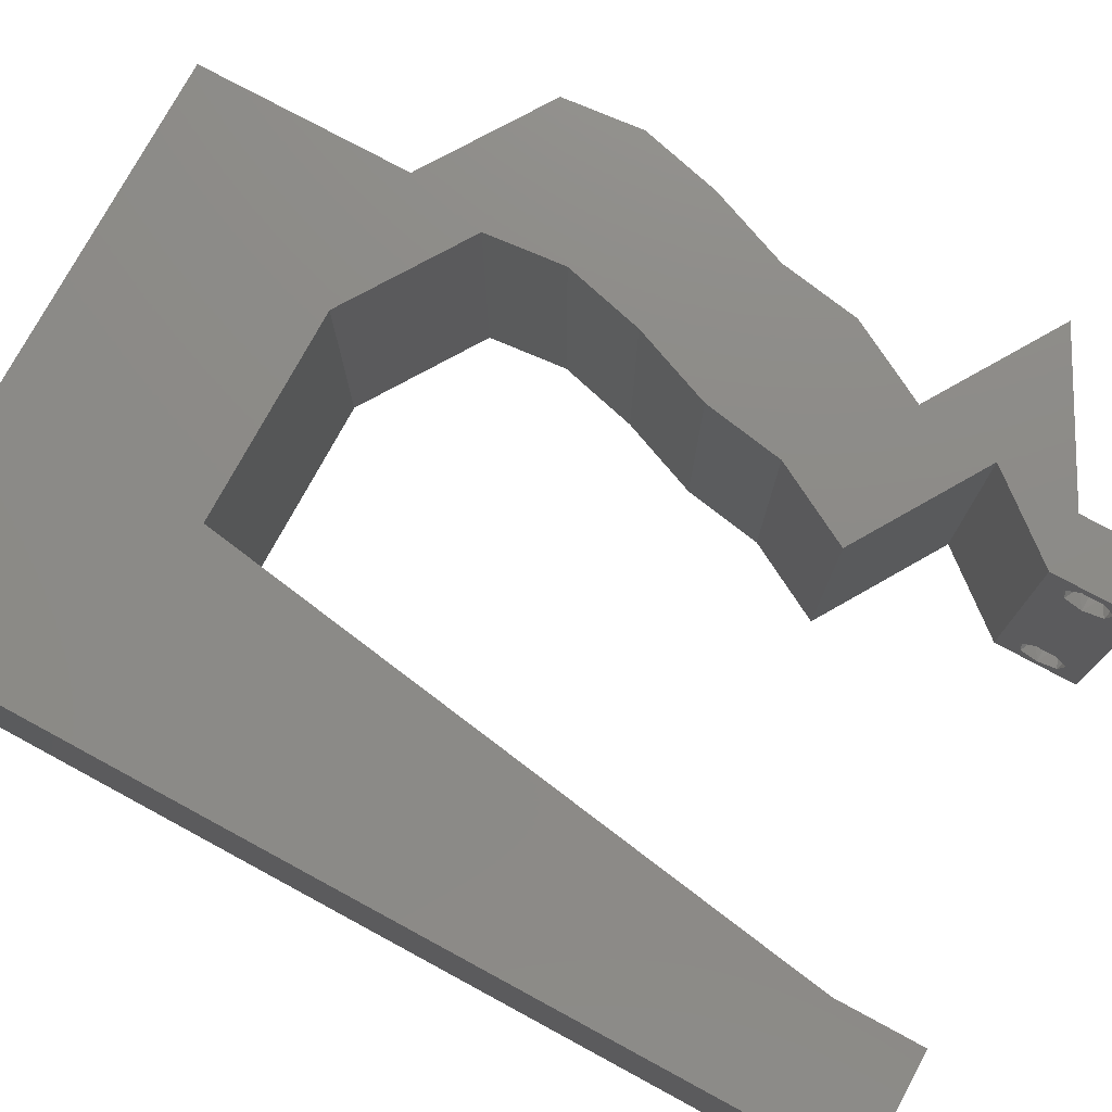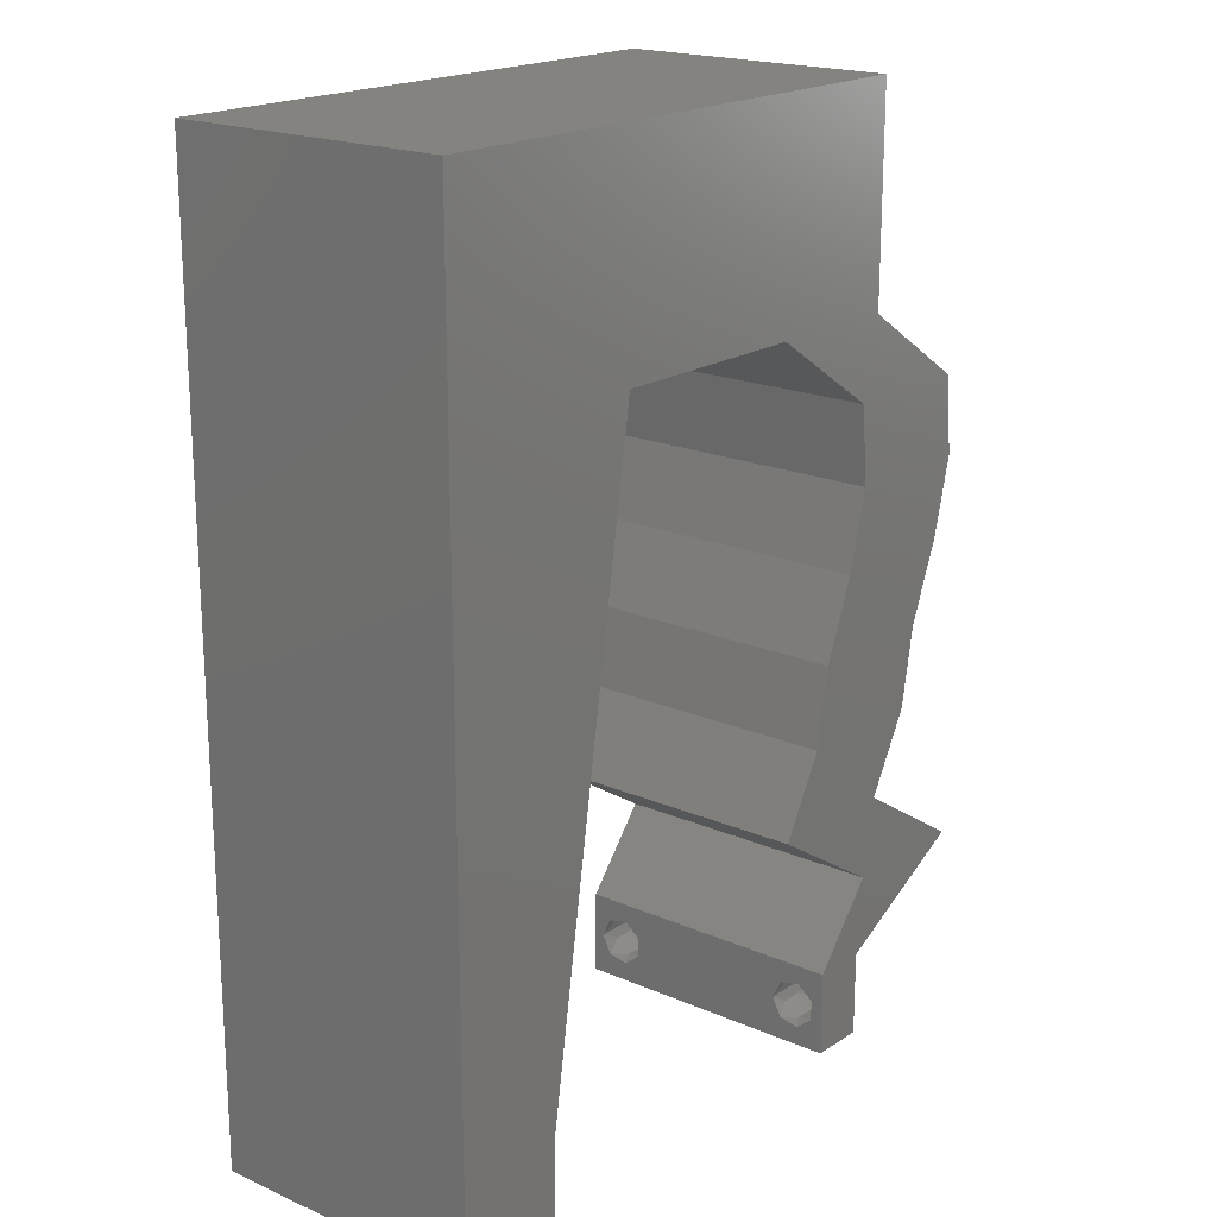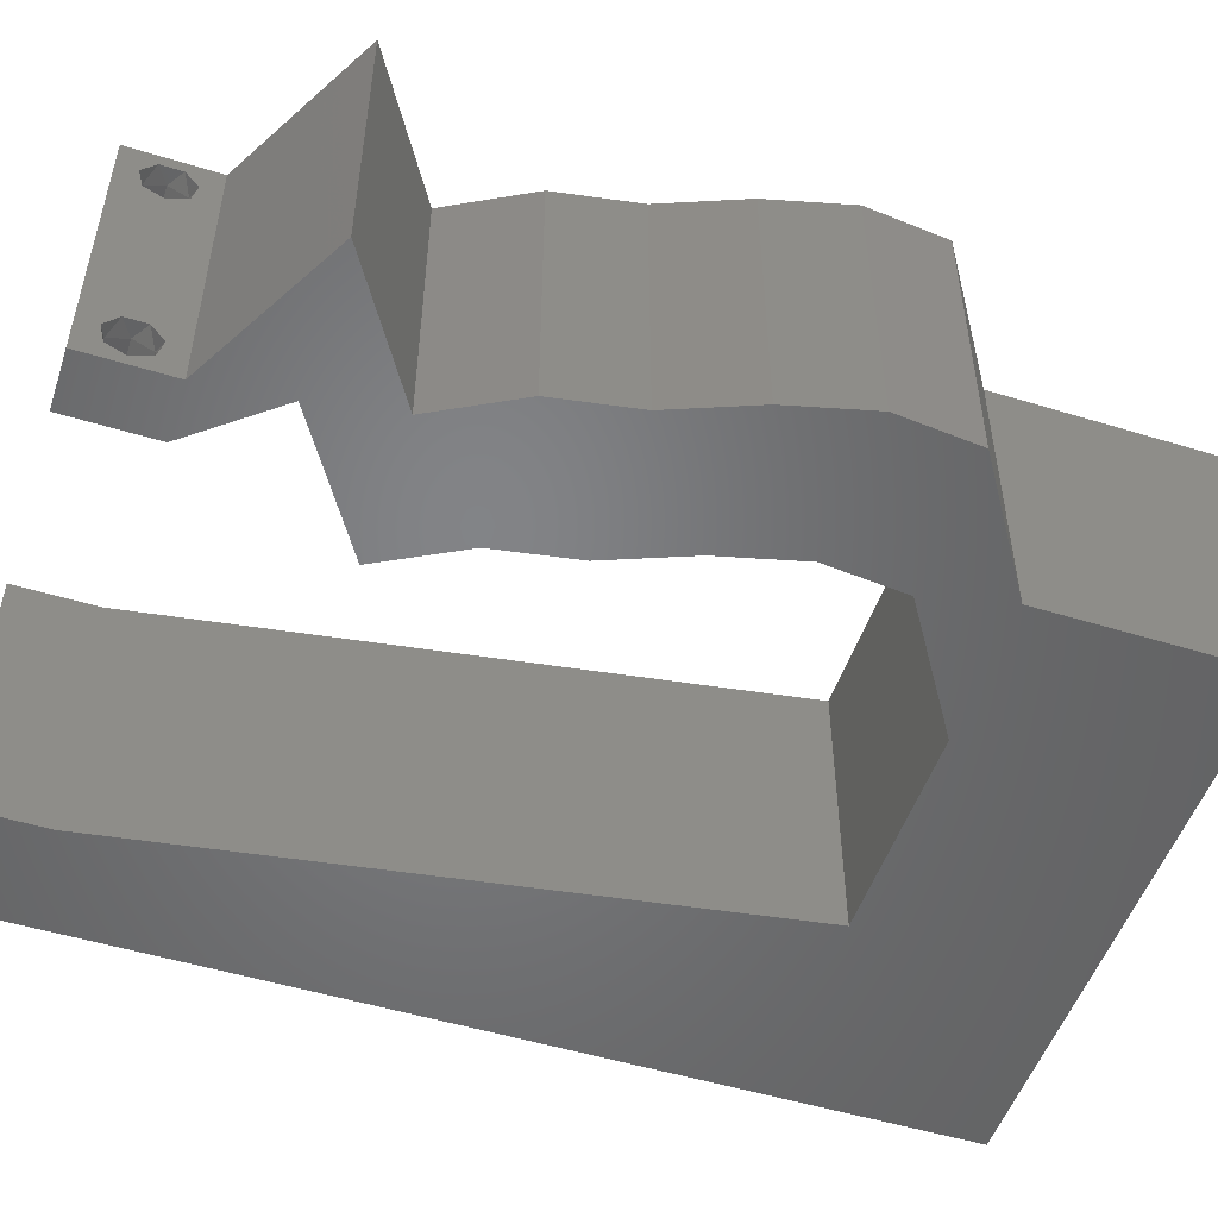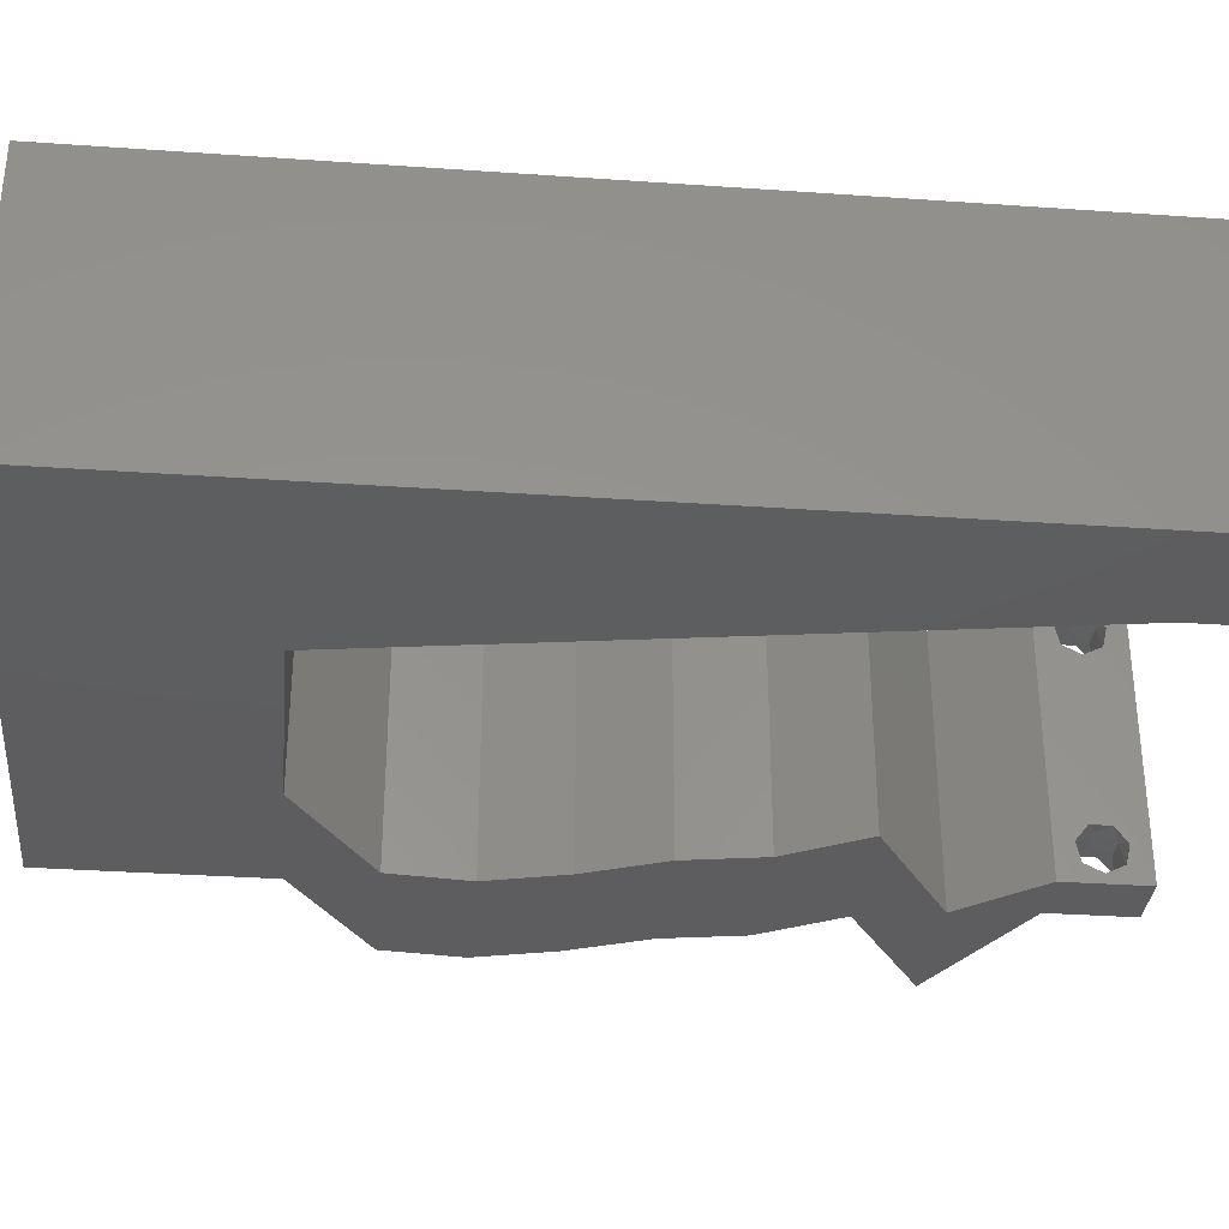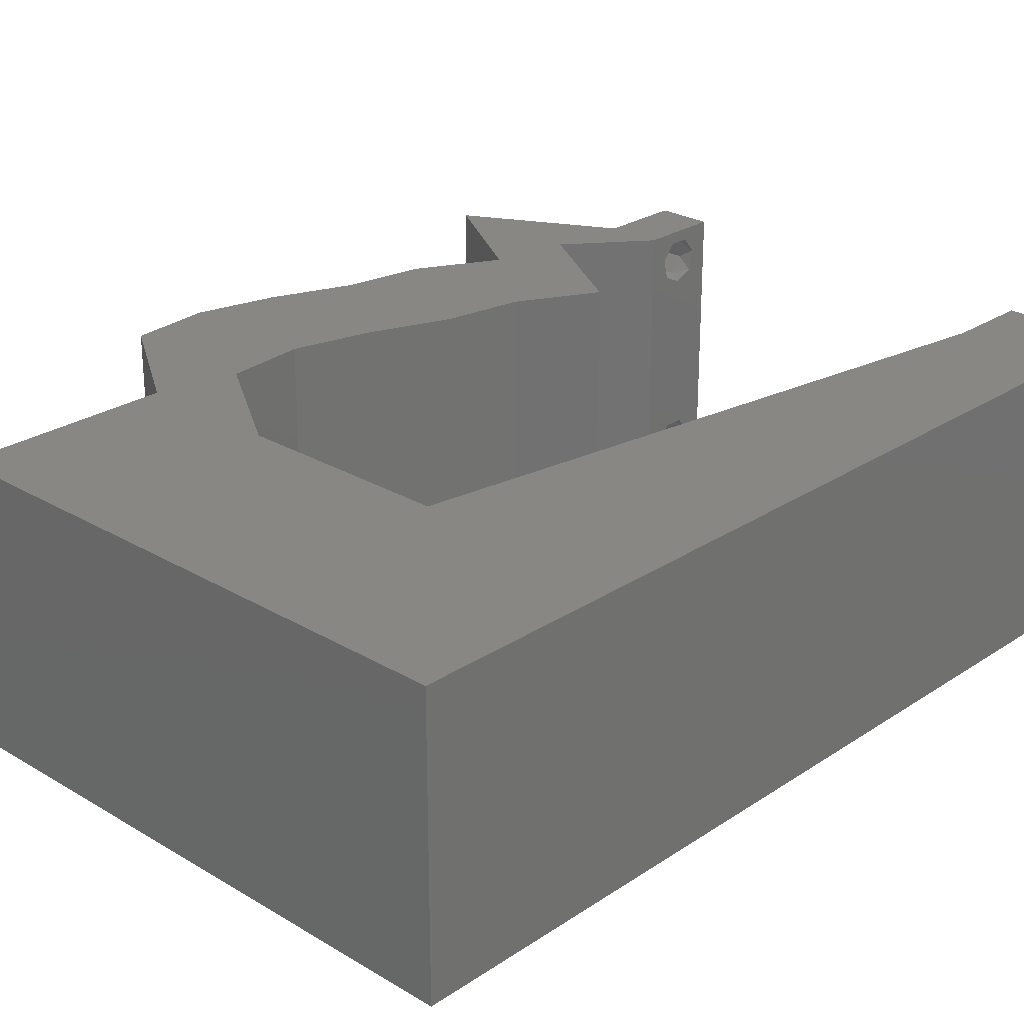
<metadata>
{"format":"stl","ext":"stl","renderer":"f3d","projection":"perspective","resolution":1024,"background":"white","views":[{"elev":76.2,"azim":-61.6,"up":"+Z"},{"elev":19.1,"azim":-50.6,"up":"+Y"},{"elev":-51.4,"azim":71.6,"up":"+Z"},{"elev":-33.1,"azim":-95.5,"up":"+Z"},{"elev":25.6,"azim":-136.5,"up":"+Z"}]}
</metadata>
<code>
# stl→obj: 254 verts, 512 faces
v 0.04 0 0.01
v 0.04 -0.006 0.01
v 0.04 -0.003738 0.003932
v 0.04 -0.003 0.0159
v 0.04 -0.004657 0.002778
v 0.04 -0.006 0
v 0.04 -0.004329 0.00134
v 0.04 -0.001671 0.00134
v 0.04 0 0
v 0.04 -0.001343 0.002778
v 0.04 -0.003 0.0007
v 0.04 -0.002262 0.01913
v 0.04 -0.001343 0.01798
v 0.04 0 0.02
v 0.04 -0.004657 0.01798
v 0.04 -0.003738 0.01913
v 0.04 -0.006 0.02
v 0.04 -0.004329 0.01654
v 0.04 -0.001671 0.01654
v 0.04 -0.002262 0.003932
v 0.036 -0.006 0.01
v 0.036 0 0.01
v 0.036 -0.003738 0.003932
v 0.036 -0.003 0.0159
v 0.036 -0.004329 0.00134
v 0.036 -0.006 0
v 0.036 -0.004657 0.002778
v 0.036 -0.001343 0.002778
v 0.036 0 0
v 0.036 -0.001671 0.00134
v 0.036 -0.003 0.0007
v 0.036 0 0.02
v 0.036 -0.001343 0.01798
v 0.036 -0.002262 0.01913
v 0.036 -0.003738 0.01913
v 0.036 -0.004657 0.01798
v 0.036 -0.006 0.02
v 0.036 -0.004329 0.01654
v 0.036 -0.001671 0.01654
v 0.036 -0.002262 0.003932
v 0.04152 0.01125 0.02
v 0.03985 0.01801 0.02
v 0.0376 0.0126 0.02
v 0.038 -0.003 0.02
v 0.04053 0.005625 0.02
v 0.04459 0.01688 0.02
v 0.008 0 0.02
v 0 0 0.02
v 0.004 -0.003 0.02
v 0 -0.006 0.02
v 0.008 -0.006 0.02
v 0.01 0.06 0.02
v 0 0.06 0.02
v 0.009138 0.05112 0.02
v 0.04555 0.0225 0.02
v 0.04301 0.02974 0.02
v 0.04035 0.02417 0.02
v 0.04779 0.02813 0.02
v 0 0.048 0.02
v 0.04922 0.03375 0.02
v 0.04342 0.03664 0.02
v 0.015 0.045 0.02
v 0.007562 0.0404 0.02
v 0.01875 0.0515 0.02
v 0.004437 0.005813 0.02
v 0.02 0.06 0.02
v 0.03459 0.01688 0.02
v 0.03 0.06 0.02
v 0.0272 0.05219 0.02
v 0.03869 0.03938 0.02
v 0.03922 0.03375 0.02
v 0.01325 0.03375 0.02
v 0.03 0.045 0.02
v 0.03427 0.04996 0.02
v 0.03414 0.0551 0.02
v 0.04 0.06 0.02
v 0.04869 0.03938 0.02
v 0.03779 0.02813 0.02
v 0 0.024 0.02
v 0 0.012 0.02
v 0.005396 0.01823 0.02
v 0.04 0.045 0.02
v 0.04 0.0525 0.02
v 0.03555 0.0225 0.02
v 0 0.036 0.02
v 0.0225 0.045 0.02
v 0.03152 0.01125 0.02
v 0.00975 0.01125 0.02
v 0.0115 0.0225 0.02
v 0.006505 0.02904 0.02
v 0.05053 0.005625 0.02
v 0 -0.006 0.01
v 0 -0.003 0.015
v 0 0 0.01
v 0 -0.006 0
v 0 -0.003 0.005
v 0 0 0
v 0.004 -0.006 0.015
v 0.008 -0.006 0.01
v 0.004 -0.006 0.005
v 0.008 -0.006 0
v 0 0.009 0.0114
v 0 0.06 0
v 0 0.051 0.0086
v 0 0.06 0.01
v 0 0.048 0
v 0 0.0415 0.009767
v 0 0.03 0.01
v 0 0.036 0
v 0 0.0185 0.01023
v 0 0.024 0
v 0 0.012 0
v 0 0.005337 0.005128
v 0 0.05466 0.01487
v 0.04152 0.01125 0
v 0.0376 0.0126 0
v 0.03985 0.01801 0
v 0.038 -0.003 0
v 0.04053 0.005625 0
v 0.04459 0.01688 0
v 0.008 0 0
v 0.004 -0.003 0
v 0.01 0.06 0
v 0.009138 0.05112 0
v 0.04555 0.0225 0
v 0.04035 0.02417 0
v 0.04301 0.02974 0
v 0.04779 0.02813 0
v 0.04922 0.03375 0
v 0.04342 0.03664 0
v 0.015 0.045 0
v 0.007562 0.0404 0
v 0.01875 0.0515 0
v 0.004437 0.005813 0
v 0.02 0.06 0
v 0.03459 0.01688 0
v 0.03 0.06 0
v 0.0272 0.05219 0
v 0.03869 0.03938 0
v 0.03922 0.03375 0
v 0.01325 0.03375 0
v 0.03427 0.04996 0
v 0.03 0.045 0
v 0.03414 0.0551 0
v 0.04 0.06 0
v 0.04869 0.03938 0
v 0.03779 0.02813 0
v 0.005396 0.01823 0
v 0.04 0.045 0
v 0.04 0.0525 0
v 0.03555 0.0225 0
v 0.0225 0.045 0
v 0.03152 0.01125 0
v 0.00975 0.01125 0
v 0.0115 0.0225 0
v 0.006505 0.02904 0
v 0.05053 0.005625 0
v 0.008 0 0.01
v 0.008 -0.003 0.015
v 0.008 -0.003 0.005
v 0.015 0.06 0.01134
v 0.025 0.06 0.008977
v 0.006575 0.06 0.007337
v 0.03344 0.06 0.01273
v 0.04 0.06 0.01
v 0.03407 0.06 0.005945
v 0.005798 0.06 0.01422
v 0.04 0.05261 0.007675
v 0.04 0.045 0.01
v 0.04 0.05541 0.01462
v 0.04 0.05025 0.01466
v 0.04435 0.04219 0.005
v 0.04435 0.04219 0.015
v 0.04869 0.03938 0.01
v 0.04896 0.03656 0.015
v 0.04922 0.03375 0.01
v 0.04896 0.03656 0.005
v 0.04851 0.03094 0.015
v 0.04779 0.02813 0.01
v 0.04851 0.03094 0.005
v 0.04667 0.02531 0.015
v 0.04555 0.0225 0.01
v 0.04667 0.02531 0.005
v 0.04507 0.01969 0.015
v 0.04459 0.01688 0.01
v 0.04507 0.01969 0.005
v 0.04306 0.01406 0.015
v 0.04152 0.01125 0.01
v 0.04306 0.01406 0.005
v 0.04603 0.008437 0.005494
v 0.04603 0.008437 0.01448
v 0.05053 0.005625 0.01
v 0.04527 0.002812 0.00602
v 0.04527 0.002812 0.01408
v 0.03827 0.002812 0.015
v 0.04053 0.005625 0.01
v 0.03827 0.002812 0.005
v 0.03603 0.008437 0.005494
v 0.03603 0.008437 0.01448
v 0.03152 0.01125 0.01
v 0.03306 0.01406 0.015
v 0.03459 0.01688 0.01
v 0.03306 0.01406 0.005
v 0.03507 0.01969 0.015
v 0.03555 0.0225 0.01
v 0.03507 0.01969 0.005
v 0.03667 0.02531 0.015
v 0.03779 0.02813 0.01
v 0.03667 0.02531 0.005
v 0.03851 0.03094 0.015
v 0.03922 0.03375 0.01
v 0.03851 0.03094 0.005
v 0.03896 0.03656 0.015
v 0.03869 0.03938 0.01
v 0.03896 0.03656 0.005
v 0.03435 0.04219 0.005
v 0.03435 0.04219 0.015
v 0.03 0.045 0.01
v 0.02261 0.045 0.007675
v 0.015 0.045 0.01
v 0.02541 0.045 0.01462
v 0.02025 0.045 0.01466
v 0.009315 0.008452 0.01174
v 0.01369 0.03655 0.008258
v 0.0123 0.02765 0.009687
v 0.01069 0.01727 0.01024
v 0.0385 -0.002262 0.01607
v 0.03873 -0.003738 0.01607
v 0.03726 -0.003758 0.01608
v 0.03712 -0.002262 0.01607
v 0.03873 -0.001671 0.01866
v 0.03727 -0.001343 0.01722
v 0.03875 -0.001343 0.01722
v 0.03727 -0.003 0.0193
v 0.03875 -0.003 0.0193
v 0.03873 -0.004329 0.01866
v 0.03727 -0.004657 0.01722
v 0.03875 -0.004657 0.01722
v 0.03725 -0.001671 0.01866
v 0.03725 -0.004329 0.01866
v 0.0375 -0.003738 0.0008684
v 0.03727 -0.002262 0.0008684
v 0.03874 -0.002242 0.0008785
v 0.03888 -0.003738 0.0008684
v 0.03873 -0.001343 0.002022
v 0.03727 -0.001671 0.00346
v 0.03725 -0.001343 0.002022
v 0.03727 -0.004329 0.00346
v 0.03873 -0.003 0.0041
v 0.03875 -0.004329 0.00346
v 0.03875 -0.001671 0.00346
v 0.03725 -0.003 0.0041
v 0.03873 -0.004657 0.002022
v 0.03725 -0.004657 0.002022
f 1 2 3
f 1 4 2
f 5 6 7
f 8 9 10
f 8 11 9
f 6 11 7
f 12 13 14
f 15 16 17
f 16 14 17
f 12 14 16
f 17 18 15
f 6 9 11
f 5 2 6
f 14 19 1
f 13 19 14
f 2 18 17
f 9 1 10
f 1 19 4
f 4 18 2
f 1 3 20
f 10 1 20
f 3 2 5
f 21 22 23
f 21 24 22
f 25 26 27
f 28 29 30
f 29 31 30
f 25 31 26
f 32 33 34
f 35 36 37
f 37 32 35
f 37 36 38
f 35 32 34
f 32 39 33
f 29 26 31
f 28 22 29
f 37 38 21
f 22 39 32
f 26 21 27
f 21 38 24
f 24 39 22
f 27 21 23
f 23 22 40
f 40 22 28
f 41 42 43
f 17 14 44
f 32 14 45
f 41 46 42
f 47 48 49
f 50 51 49
f 52 53 54
f 55 56 57
f 55 58 56
f 53 59 54
f 60 61 56
f 62 54 63
f 45 41 43
f 64 52 54
f 58 60 56
f 48 47 65
f 66 52 64
f 42 67 43
f 54 59 63
f 46 55 42
f 42 55 57
f 68 66 69
f 70 71 61
f 72 62 63
f 61 71 56
f 69 66 64
f 69 73 74
f 69 74 75
f 76 68 75
f 60 77 61
f 56 78 57
f 79 80 81
f 82 83 74
f 84 67 42
f 78 84 57
f 71 78 56
f 59 85 63
f 86 73 69
f 62 86 64
f 62 64 54
f 67 87 43
f 37 17 44
f 88 80 65
f 88 89 81
f 84 42 57
f 68 69 75
f 83 76 75
f 63 85 90
f 86 69 64
f 72 63 90
f 51 47 49
f 48 50 49
f 85 79 90
f 81 89 90
f 79 81 90
f 89 72 90
f 80 88 81
f 74 83 75
f 14 32 44
f 80 48 65
f 14 91 45
f 32 37 44
f 87 45 43
f 47 88 65
f 77 82 61
f 73 70 82
f 82 70 61
f 73 82 74
f 91 41 45
f 92 93 94
f 48 93 50
f 95 96 97
f 94 96 92
f 50 93 92
f 94 93 48
f 92 96 95
f 97 96 94
f 51 98 99
f 92 98 50
f 95 100 92
f 99 100 101
f 50 98 51
f 99 98 92
f 101 100 95
f 92 100 99
f 48 102 94
f 103 104 105
f 106 104 103
f 80 102 48
f 107 108 85
f 109 108 107
f 109 107 106
f 85 108 79
f 79 108 110
f 111 108 109
f 79 110 80
f 59 107 85
f 112 110 111
f 110 108 111
f 97 113 112
f 53 114 59
f 59 104 107
f 112 102 110
f 112 113 102
f 59 114 104
f 110 102 80
f 107 104 106
f 105 114 53
f 94 113 97
f 102 113 94
f 104 114 105
f 115 116 117
f 6 118 9
f 29 119 9
f 115 117 120
f 121 122 97
f 95 122 101
f 123 124 103
f 125 126 127
f 125 127 128
f 103 124 106
f 129 127 130
f 131 132 124
f 119 116 115
f 133 124 123
f 128 127 129
f 97 134 121
f 135 133 123
f 117 116 136
f 124 132 106
f 120 117 125
f 117 126 125
f 137 138 135
f 139 130 140
f 141 132 131
f 130 127 140
f 138 133 135
f 138 142 143
f 138 144 142
f 145 144 137
f 129 130 146
f 127 126 147
f 111 148 112
f 149 142 150
f 151 117 136
f 147 126 151
f 140 127 147
f 106 132 109
f 152 138 143
f 131 133 152
f 131 124 133
f 136 116 153
f 26 118 6
f 154 134 112
f 154 148 155
f 151 126 117
f 137 144 138
f 150 144 145
f 132 156 109
f 152 133 138
f 141 156 132
f 101 122 121
f 97 122 95
f 109 156 111
f 148 156 155
f 111 156 148
f 155 156 141
f 112 148 154
f 142 144 150
f 9 118 29
f 112 134 97
f 9 119 157
f 29 118 26
f 153 116 119
f 121 134 154
f 146 130 149
f 143 149 139
f 149 130 139
f 143 142 149
f 157 119 115
f 158 159 99
f 51 159 47
f 121 160 101
f 99 160 158
f 47 159 158
f 99 159 51
f 101 160 99
f 158 160 121
f 123 161 135
f 68 162 66
f 161 162 135
f 66 162 161
f 123 163 161
f 68 164 162
f 135 162 137
f 66 161 52
f 103 163 123
f 105 163 103
f 76 164 68
f 165 164 76
f 162 166 137
f 161 167 52
f 164 166 162
f 163 167 161
f 137 166 145
f 145 166 165
f 53 167 105
f 52 167 53
f 105 167 163
f 165 166 164
f 145 168 150
f 150 168 149
f 165 168 145
f 149 168 169
f 76 170 165
f 169 171 82
f 83 170 76
f 82 171 83
f 168 170 171
f 171 170 83
f 169 168 171
f 165 170 168
f 149 172 146
f 77 173 82
f 82 173 169
f 174 173 77
f 172 173 174
f 169 173 172
f 146 172 174
f 169 172 149
f 174 175 176
f 60 175 77
f 146 177 129
f 176 177 174
f 77 175 174
f 176 175 60
f 174 177 146
f 129 177 176
f 58 178 60
f 176 178 179
f 179 180 176
f 129 180 128
f 60 178 176
f 179 178 58
f 176 180 129
f 128 180 179
f 55 181 58
f 179 181 182
f 182 183 179
f 128 183 125
f 58 181 179
f 182 181 55
f 179 183 128
f 125 183 182
f 182 184 185
f 46 184 55
f 125 186 120
f 185 186 182
f 55 184 182
f 185 184 46
f 182 186 125
f 120 186 185
f 41 187 46
f 185 187 188
f 120 189 115
f 188 189 185
f 46 187 185
f 188 187 41
f 185 189 120
f 115 189 188
f 115 190 157
f 91 191 41
f 41 191 188
f 192 190 191
f 192 191 91
f 191 190 188
f 188 190 115
f 157 190 192
f 157 193 9
f 14 194 91
f 91 194 192
f 192 194 193
f 1 194 14
f 193 194 1
f 192 193 157
f 9 193 1
f 2 17 37
f 21 2 37
f 26 6 2
f 26 2 21
f 45 195 32
f 22 195 196
f 29 197 119
f 196 197 22
f 32 195 22
f 196 195 45
f 22 197 29
f 119 197 196
f 119 198 153
f 87 199 45
f 45 199 196
f 200 199 87
f 199 198 196
f 200 198 199
f 196 198 119
f 153 198 200
f 67 201 87
f 200 201 202
f 202 203 200
f 153 203 136
f 87 201 200
f 202 201 67
f 200 203 153
f 136 203 202
f 202 204 205
f 84 204 67
f 205 206 202
f 136 206 151
f 67 204 202
f 205 204 84
f 202 206 136
f 151 206 205
f 78 207 84
f 205 207 208
f 208 209 205
f 151 209 147
f 84 207 205
f 208 207 78
f 205 209 151
f 147 209 208
f 71 210 78
f 208 210 211
f 211 212 208
f 147 212 140
f 78 210 208
f 211 210 71
f 208 212 147
f 140 212 211
f 70 213 71
f 211 213 214
f 214 215 211
f 140 215 139
f 71 213 211
f 214 213 70
f 211 215 140
f 139 215 214
f 139 216 143
f 73 217 70
f 70 217 214
f 218 217 73
f 217 216 214
f 218 216 217
f 214 216 139
f 143 216 218
f 152 219 131
f 143 219 152
f 131 219 220
f 218 219 143
f 73 221 218
f 220 222 62
f 86 221 73
f 62 222 86
f 219 221 222
f 222 221 86
f 218 221 219
f 220 219 222
f 154 223 121
f 72 224 62
f 220 224 131
f 158 223 47
f 131 224 141
f 47 223 88
f 141 225 155
f 88 226 89
f 225 226 155
f 89 226 225
f 155 226 154
f 89 225 72
f 226 223 154
f 225 224 72
f 141 224 225
f 88 223 226
f 62 224 220
f 121 223 158
f 24 4 227
f 4 24 228
f 228 24 229
f 24 227 230
f 231 232 233
f 234 231 235
f 236 234 235
f 237 236 238
f 231 234 239
f 232 231 239
f 234 236 240
f 236 237 240
f 228 237 238
f 237 228 229
f 232 227 233
f 227 232 230
f 13 12 231
f 16 15 236
f 38 36 237
f 35 34 234
f 33 39 232
f 13 231 233
f 16 236 235
f 231 12 235
f 236 15 238
f 33 232 239
f 237 36 240
f 234 34 239
f 35 234 240
f 19 13 233
f 12 16 235
f 15 18 238
f 34 33 239
f 36 35 240
f 227 19 233
f 18 4 228
f 18 228 238
f 38 237 229
f 232 39 230
f 4 19 227
f 39 24 230
f 24 38 229
f 11 31 241
f 31 11 242
f 242 11 243
f 11 241 244
f 245 246 247
f 248 249 250
f 246 245 251
f 249 248 252
f 246 249 252
f 249 246 251
f 242 245 247
f 253 248 250
f 248 253 254
f 245 242 243
f 253 241 254
f 241 253 244
f 40 28 246
f 20 3 249
f 8 10 245
f 27 23 248
f 246 28 247
f 249 3 250
f 20 249 251
f 40 246 252
f 245 10 251
f 248 23 252
f 28 30 247
f 3 5 250
f 10 20 251
f 23 40 252
f 30 31 242
f 27 248 254
f 30 242 247
f 241 25 254
f 25 27 254
f 5 7 253
f 5 253 250
f 8 245 243
f 253 7 244
f 31 25 241
f 7 11 244
f 11 8 243

</code>
